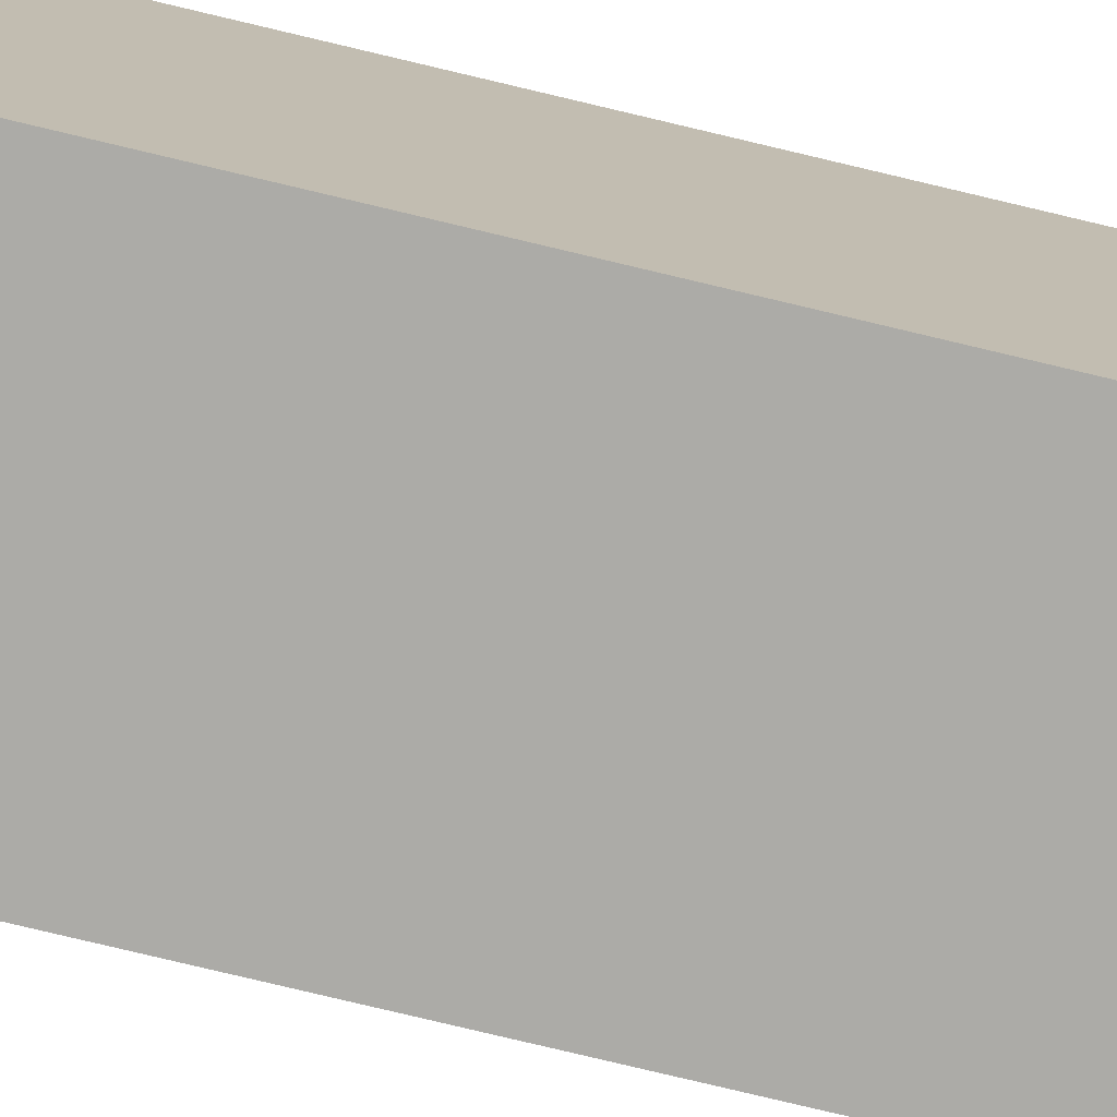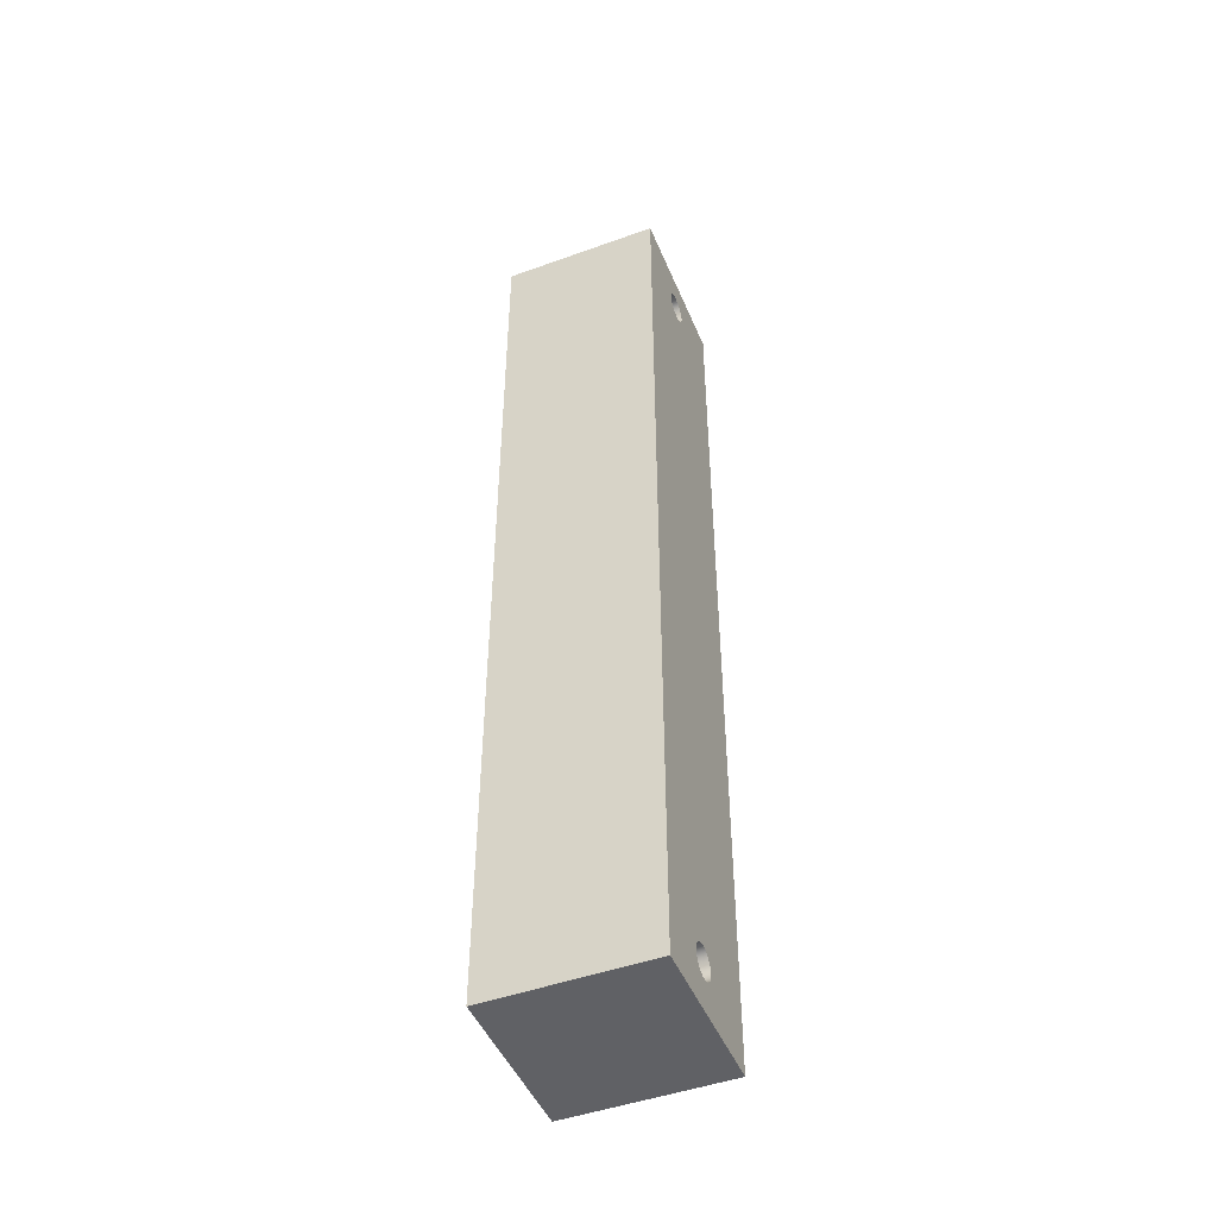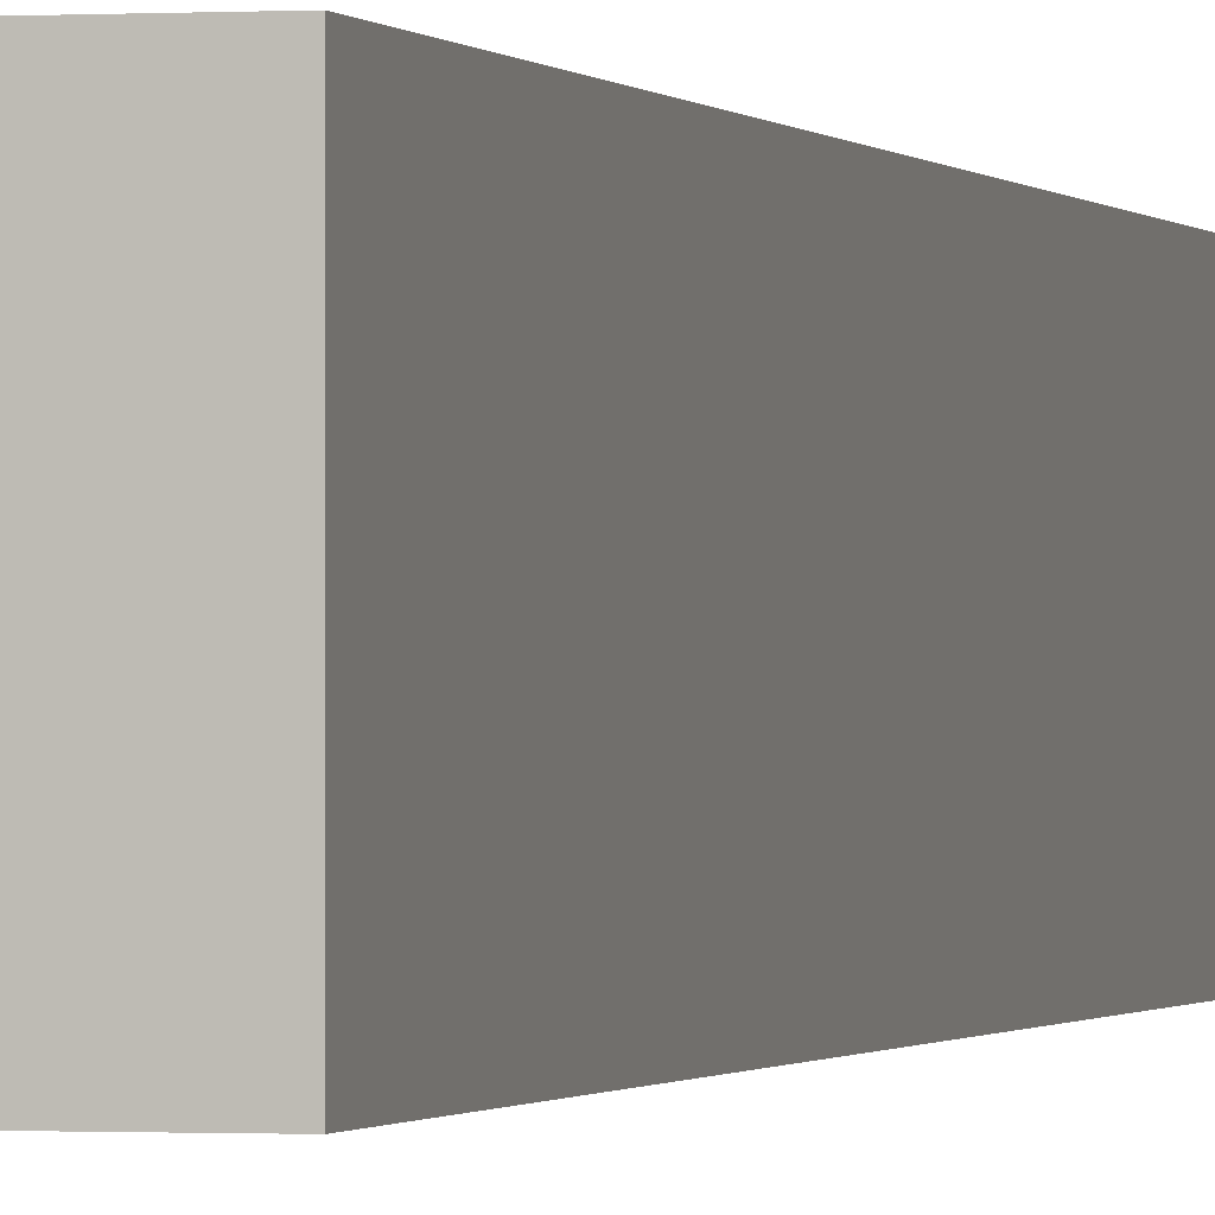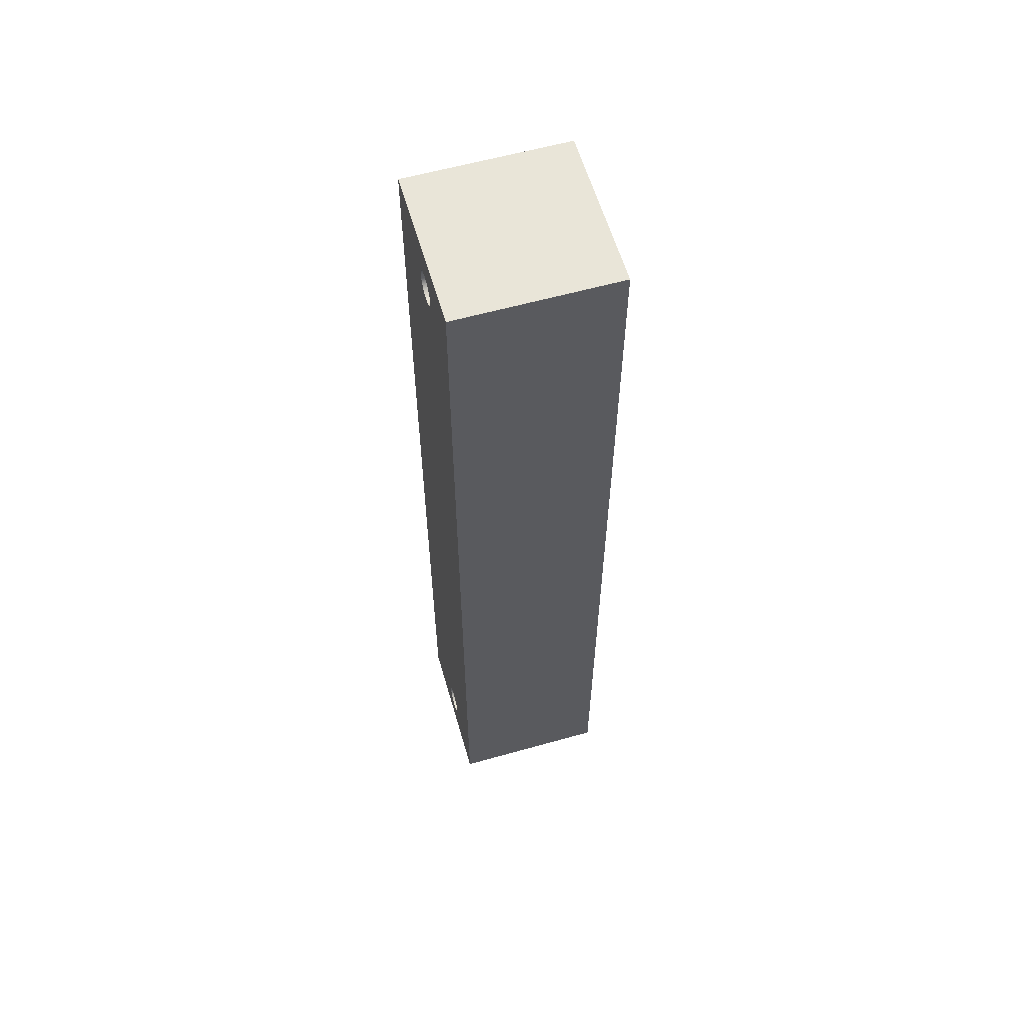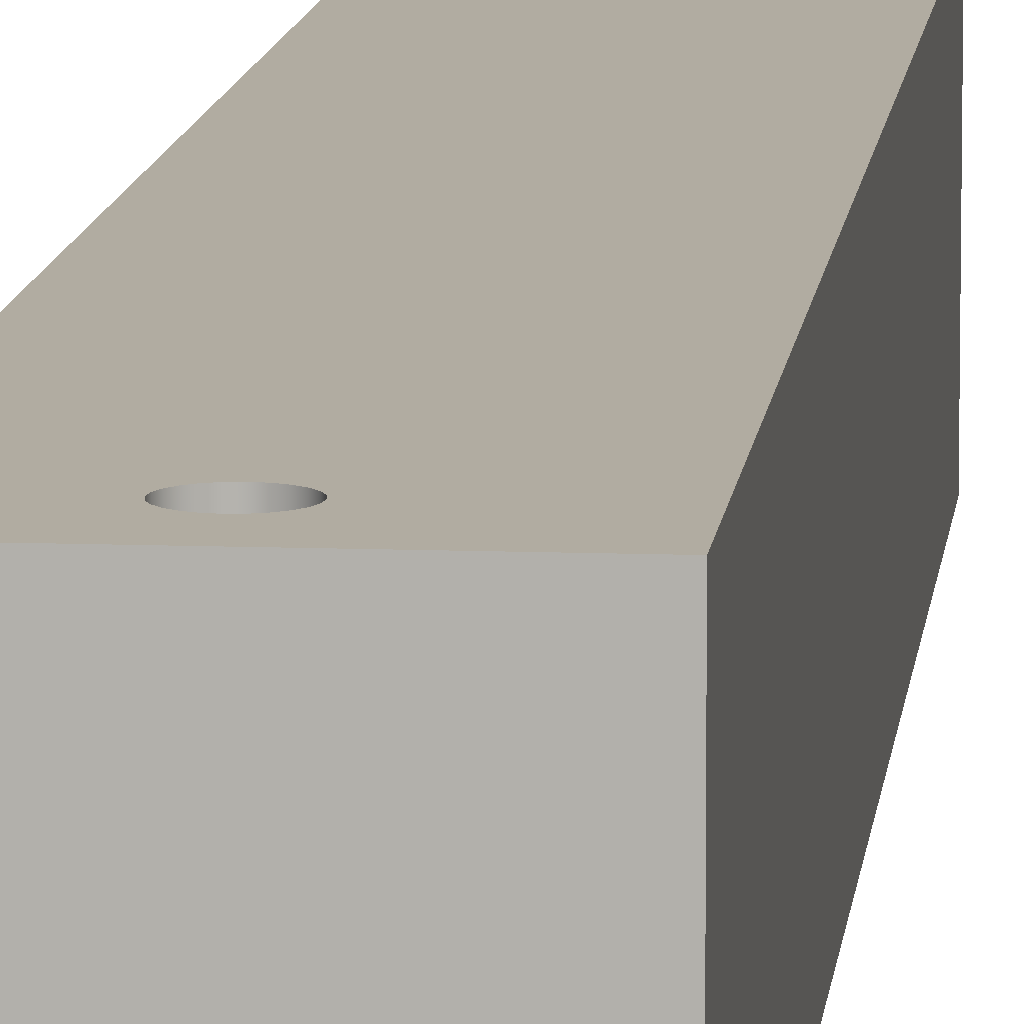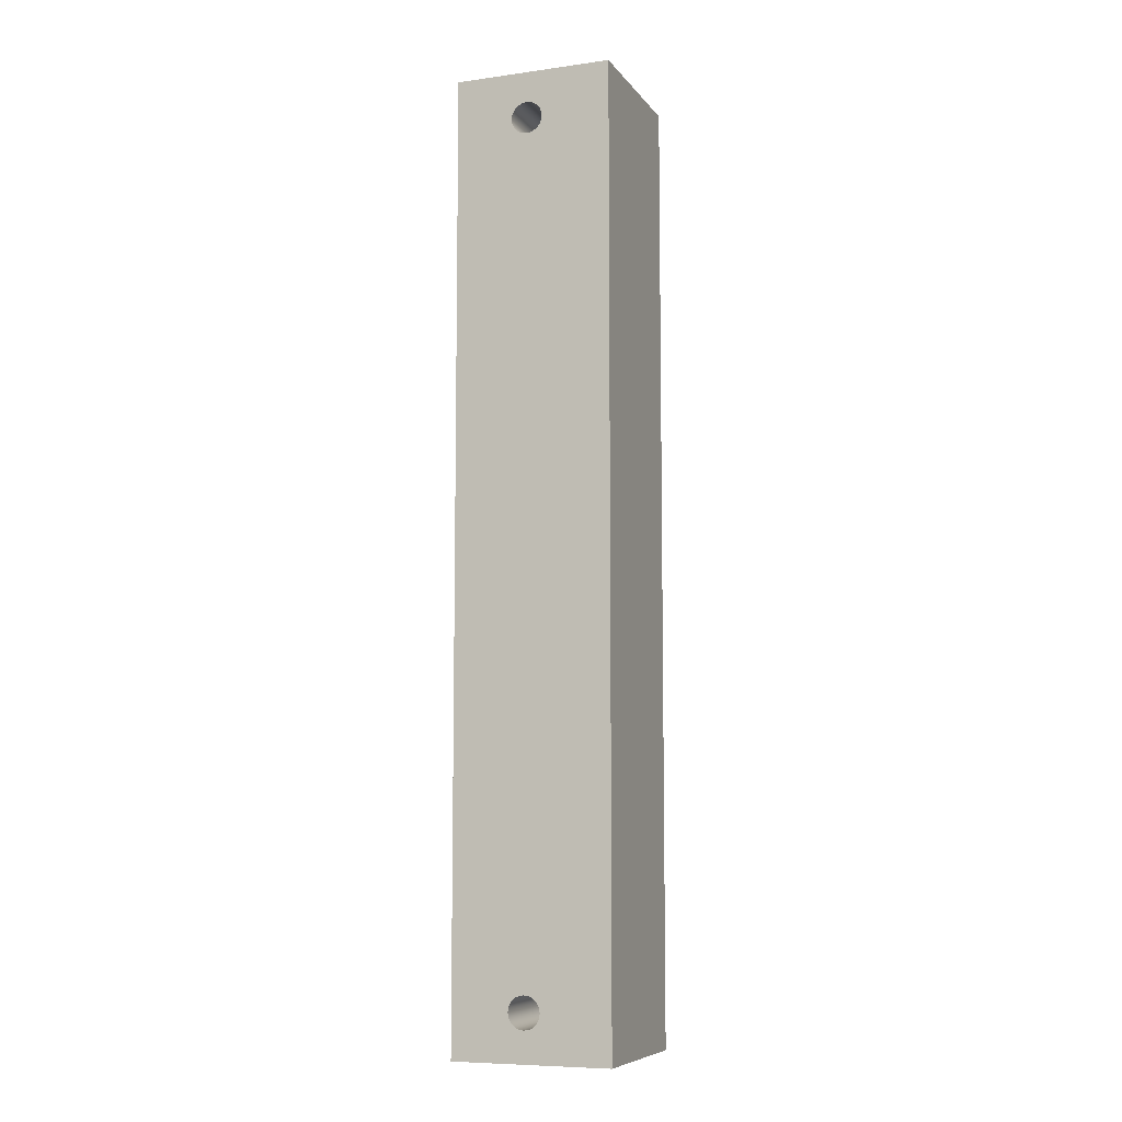
<metadata>
{"format":"obj","ext":"obj","renderer":"f3d","projection":"perspective","resolution":1024,"background":"white","views":[{"elev":-76.3,"azim":76.5,"up":"+Y"},{"elev":-47.5,"azim":-67.9,"up":"+Z"},{"elev":-0.6,"azim":14.2,"up":"+Y"},{"elev":59.7,"azim":-106.1,"up":"+Z"},{"elev":10.2,"azim":5.6,"up":"+Y"},{"elev":-8.0,"azim":20.8,"up":"+Z"}]}
</metadata>
<code>
g Body1
v 2.314 10 28.03
v 2.443 10 28.05
v 2.564 10 28.1
v 2.667 10 28.18
v 2.747 10 28.28
v 2.797 10 28.41
v 2.814 10 28.53
v 2.797 10 28.66
v 2.747 10 28.78
v 2.667 10 28.89
v 2.564 10 28.97
v 2.443 10 29.02
v 2.314 10 29.03
v 2.184 10 29.02
v 2.064 10 28.97
v 1.96 10 28.89
v 1.881 10 28.78
v 1.831 10 28.66
v 1.814 10 28.53
v 1.831 10 28.41
v 1.881 10 28.28
v 1.96 10 28.18
v 2.064 10 28.1
v 2.184 10 28.05
v 2.314 15 29.03
v 2.443 15 29.02
v 2.564 15 28.97
v 2.667 15 28.89
v 2.747 15 28.78
v 2.797 15 28.66
v 2.814 15 28.53
v 2.797 15 28.41
v 2.747 15 28.28
v 2.667 15 28.18
v 2.564 15 28.1
v 2.443 15 28.05
v 2.314 15 28.03
v 2.184 15 28.05
v 2.064 15 28.1
v 1.96 15 28.18
v 1.881 15 28.28
v 1.831 15 28.41
v 1.814 15 28.53
v 1.831 15 28.66
v 1.881 15 28.78
v 1.96 15 28.89
v 2.064 15 28.97
v 2.184 15 29.02
v 0 10 30
v 5 10 30
v 5 15 30
v 0 15 30
v 2.293 15 1.962
v 2.422 15 1.945
v 2.543 15 1.895
v 2.647 15 1.815
v 2.726 15 1.712
v 2.776 15 1.591
v 2.793 15 1.462
v 2.776 15 1.332
v 2.726 15 1.212
v 2.647 15 1.108
v 2.543 15 1.029
v 2.422 15 0.9787
v 2.293 15 0.9617
v 2.164 15 0.9787
v 2.043 15 1.029
v 1.939 15 1.108
v 1.86 15 1.212
v 1.81 15 1.332
v 1.793 15 1.462
v 1.81 15 1.591
v 1.86 15 1.712
v 1.939 15 1.815
v 2.043 15 1.895
v 2.164 15 1.945
v 2.293 10 0.9617
v 2.422 10 0.9787
v 2.543 10 1.029
v 2.647 10 1.108
v 2.726 10 1.212
v 2.776 10 1.332
v 2.793 10 1.462
v 2.776 10 1.591
v 2.726 10 1.712
v 2.647 10 1.815
v 2.543 10 1.895
v 2.422 10 1.945
v 2.293 10 1.962
v 2.164 10 1.945
v 2.043 10 1.895
v 1.939 10 1.815
v 1.86 10 1.712
v 1.81 10 1.591
v 1.793 10 1.462
v 1.81 10 1.332
v 1.86 10 1.212
v 1.939 10 1.108
v 2.043 10 1.029
v 2.164 10 0.9787
v 0 15 0
v 0 10 0
v 5 15 0
v 5 10 0
f 2 36 1
f 1 36 37
f 1 37 24
f 24 37 38
f 24 38 23
f 23 38 39
f 23 39 22
f 22 39 40
f 22 40 21
f 21 40 41
f 21 41 20
f 20 41 42
f 20 42 19
f 19 42 43
f 19 43 18
f 18 43 44
f 18 44 17
f 17 44 45
f 17 45 16
f 16 45 46
f 16 46 15
f 15 46 47
f 15 47 14
f 14 47 48
f 14 48 13
f 13 48 25
f 13 25 12
f 12 25 26
f 12 26 11
f 11 26 27
f 11 27 10
f 10 27 28
f 10 28 9
f 9 28 29
f 9 29 8
f 8 29 30
f 8 30 7
f 7 30 31
f 7 31 6
f 6 31 32
f 6 32 5
f 5 32 33
f 5 33 4
f 4 33 34
f 4 34 3
f 3 34 35
f 3 35 2
f 2 35 36
f 49 50 52
f 52 50 51
f 54 88 53
f 53 88 89
f 53 89 76
f 76 89 90
f 76 90 75
f 75 90 91
f 75 91 74
f 74 91 92
f 74 92 73
f 73 92 93
f 73 93 72
f 72 93 94
f 72 94 71
f 71 94 95
f 71 95 70
f 70 95 96
f 70 96 69
f 69 96 97
f 69 97 68
f 68 97 98
f 68 98 67
f 67 98 99
f 67 99 66
f 66 99 100
f 66 100 65
f 65 100 77
f 65 77 64
f 64 77 78
f 64 78 63
f 63 78 79
f 63 79 62
f 62 79 80
f 62 80 61
f 61 80 81
f 61 81 60
f 60 81 82
f 60 82 59
f 59 82 83
f 59 83 58
f 58 83 84
f 58 84 57
f 57 84 85
f 57 85 56
f 56 85 86
f 56 86 55
f 55 86 87
f 55 87 54
f 54 87 88
f 101 102 52
f 52 102 49
f 48 52 25
f 25 52 51
f 25 51 26
f 26 51 27
f 27 51 28
f 28 51 29
f 29 51 30
f 30 51 31
f 31 51 32
f 32 51 103
f 32 103 58
f 58 103 59
f 59 103 60
f 60 103 61
f 61 103 62
f 62 103 63
f 63 103 64
f 64 103 65
f 65 103 101
f 65 101 66
f 66 101 67
f 67 101 68
f 68 101 69
f 69 101 70
f 70 101 71
f 71 101 72
f 72 101 52
f 72 52 42
f 42 52 43
f 43 52 44
f 44 52 45
f 45 52 46
f 46 52 47
f 47 52 48
f 72 42 73
f 73 42 41
f 73 41 74
f 74 41 40
f 74 40 75
f 75 40 39
f 75 39 76
f 76 39 38
f 76 38 53
f 53 38 37
f 53 37 54
f 54 37 36
f 54 36 55
f 55 36 35
f 55 35 56
f 56 35 34
f 56 34 57
f 57 34 33
f 57 33 58
f 58 33 32
f 104 103 50
f 50 103 51
f 24 89 1
f 1 89 88
f 1 88 2
f 2 88 87
f 2 87 3
f 3 87 86
f 3 86 4
f 4 86 85
f 4 85 5
f 5 85 84
f 5 84 6
f 6 84 104
f 6 104 50
f 89 24 90
f 90 24 23
f 90 23 91
f 91 23 22
f 91 22 92
f 92 22 21
f 92 21 93
f 93 21 20
f 93 20 94
f 94 20 49
f 94 49 102
f 20 19 49
f 49 19 18
f 49 18 17
f 17 16 49
f 49 16 15
f 49 15 14
f 14 13 49
f 49 13 50
f 50 13 12
f 50 12 11
f 11 10 50
f 50 10 9
f 50 9 8
f 8 7 50
f 50 7 6
f 100 102 77
f 77 102 104
f 77 104 78
f 78 104 79
f 79 104 80
f 80 104 81
f 81 104 82
f 82 104 83
f 83 104 84
f 100 99 102
f 102 99 98
f 102 98 97
f 97 96 102
f 102 96 95
f 102 95 94
f 104 102 103
f 103 102 101

</code>
